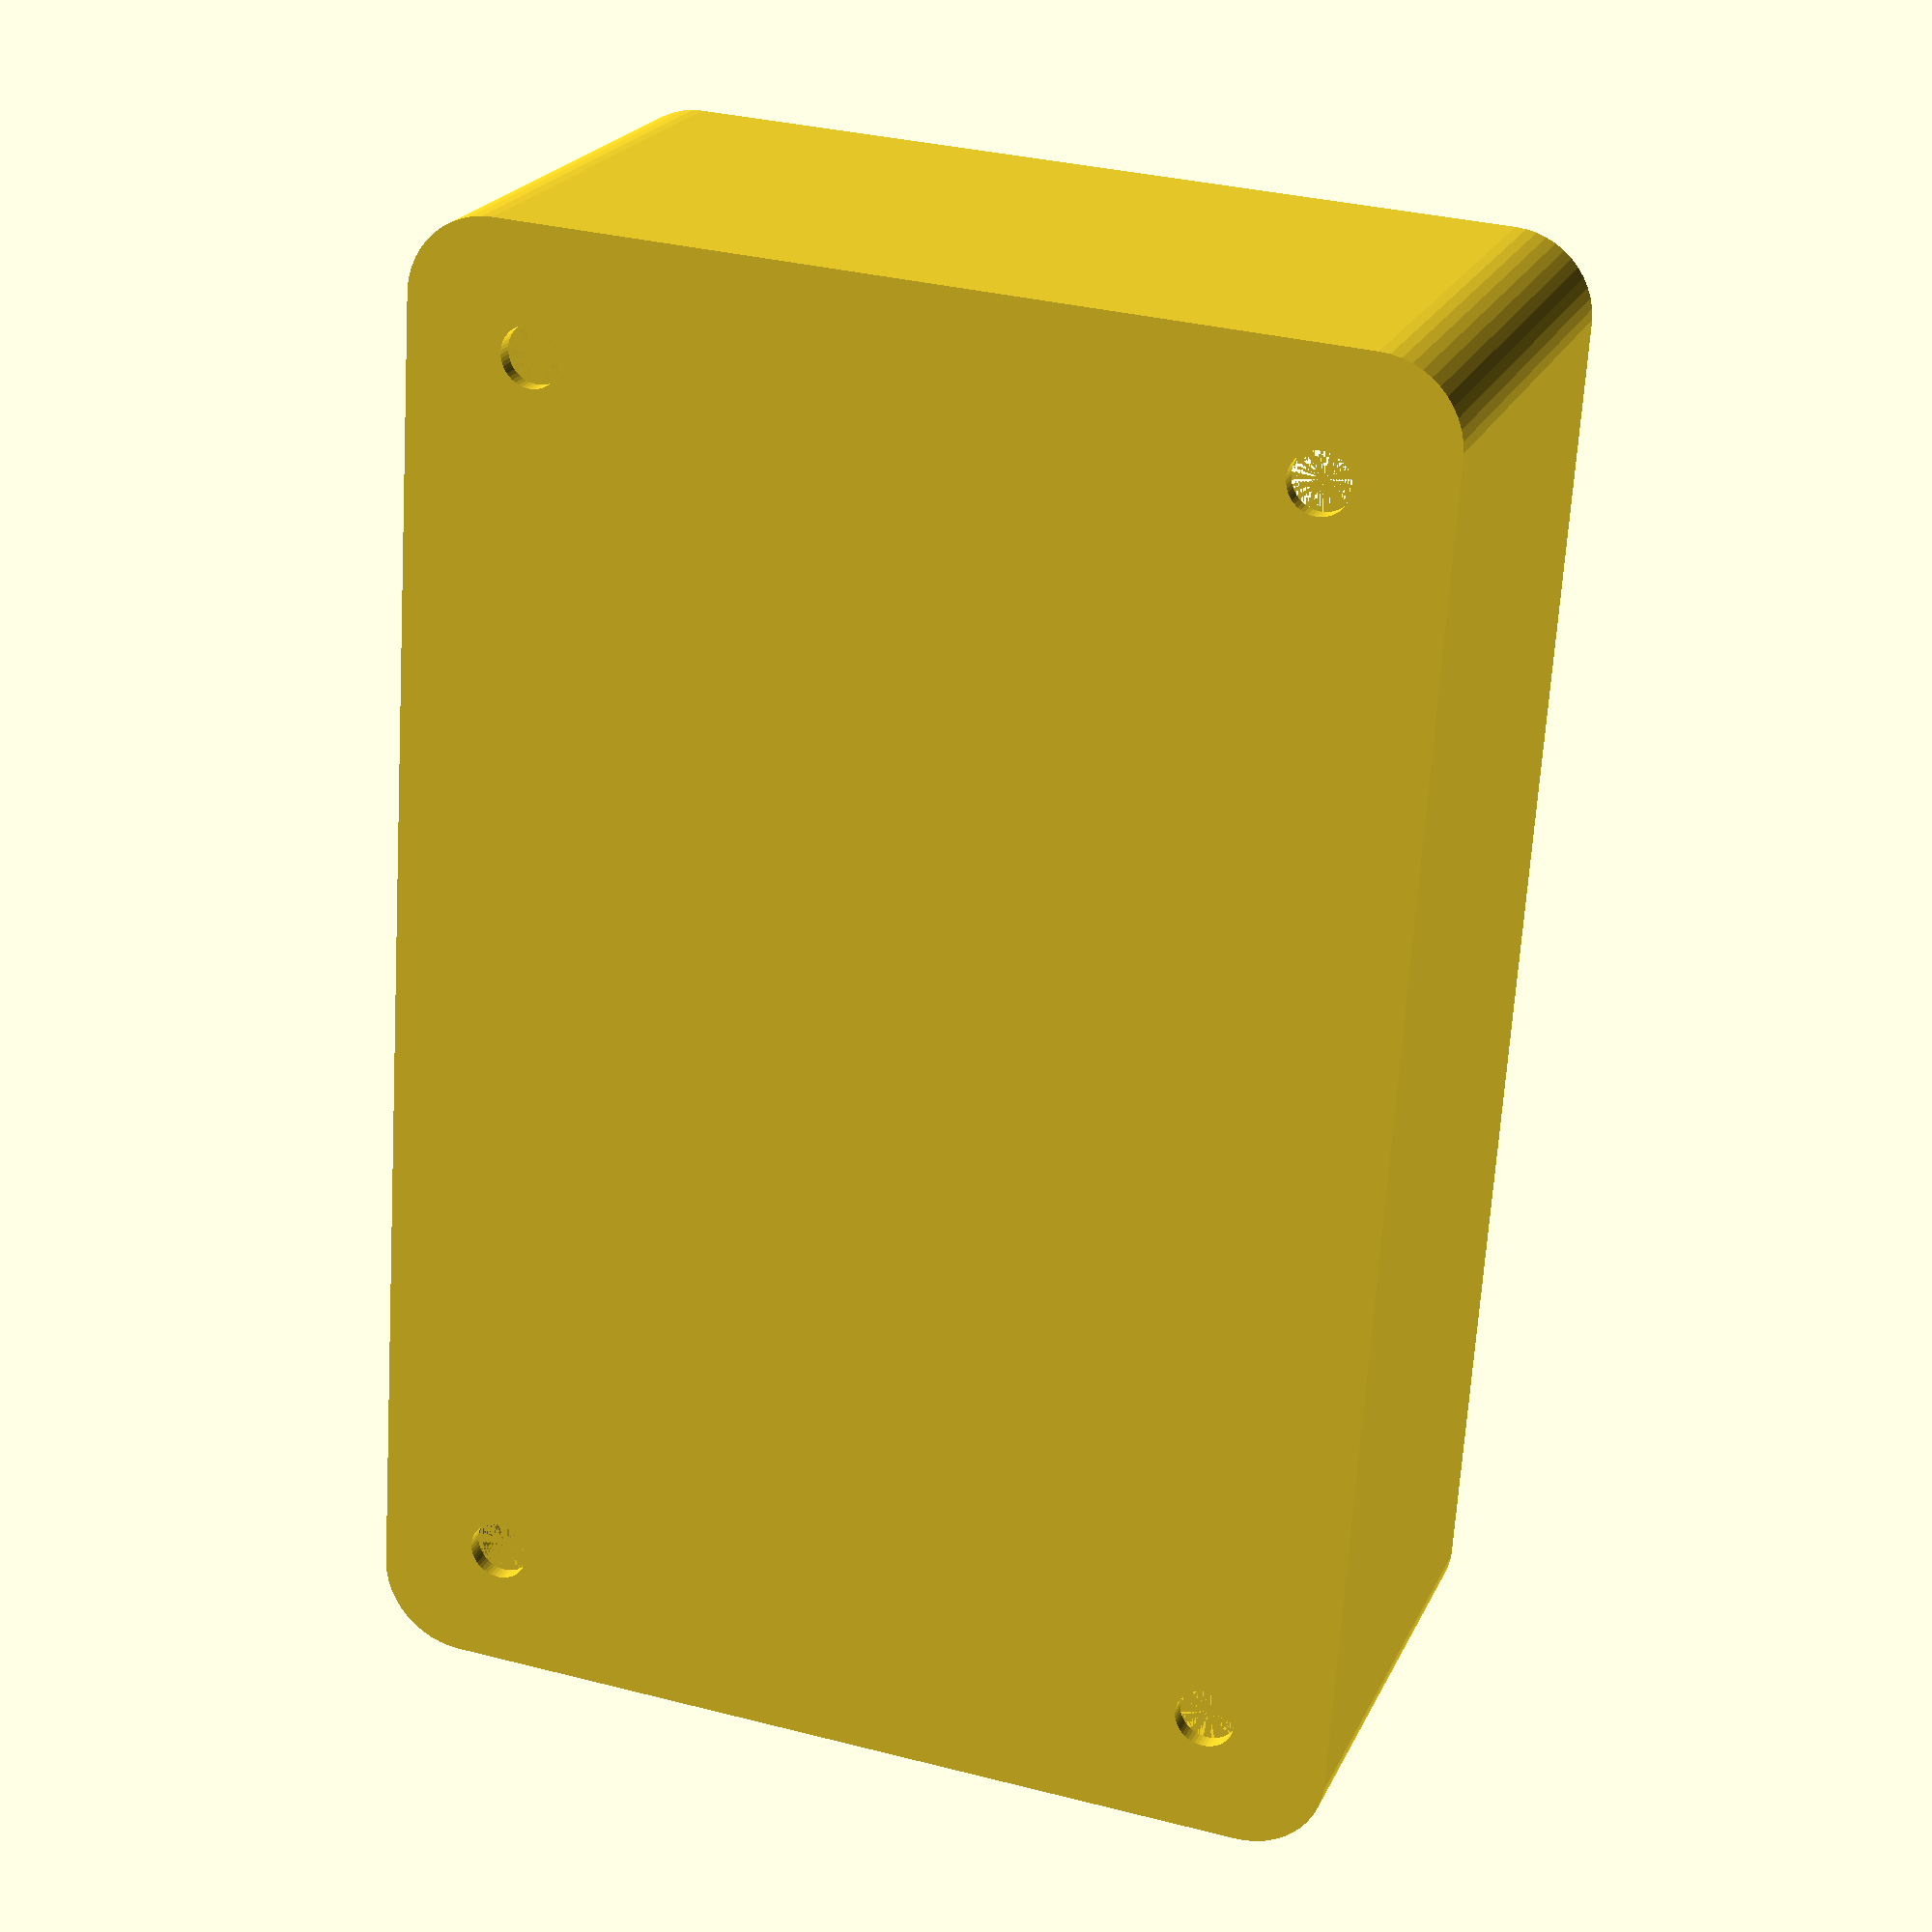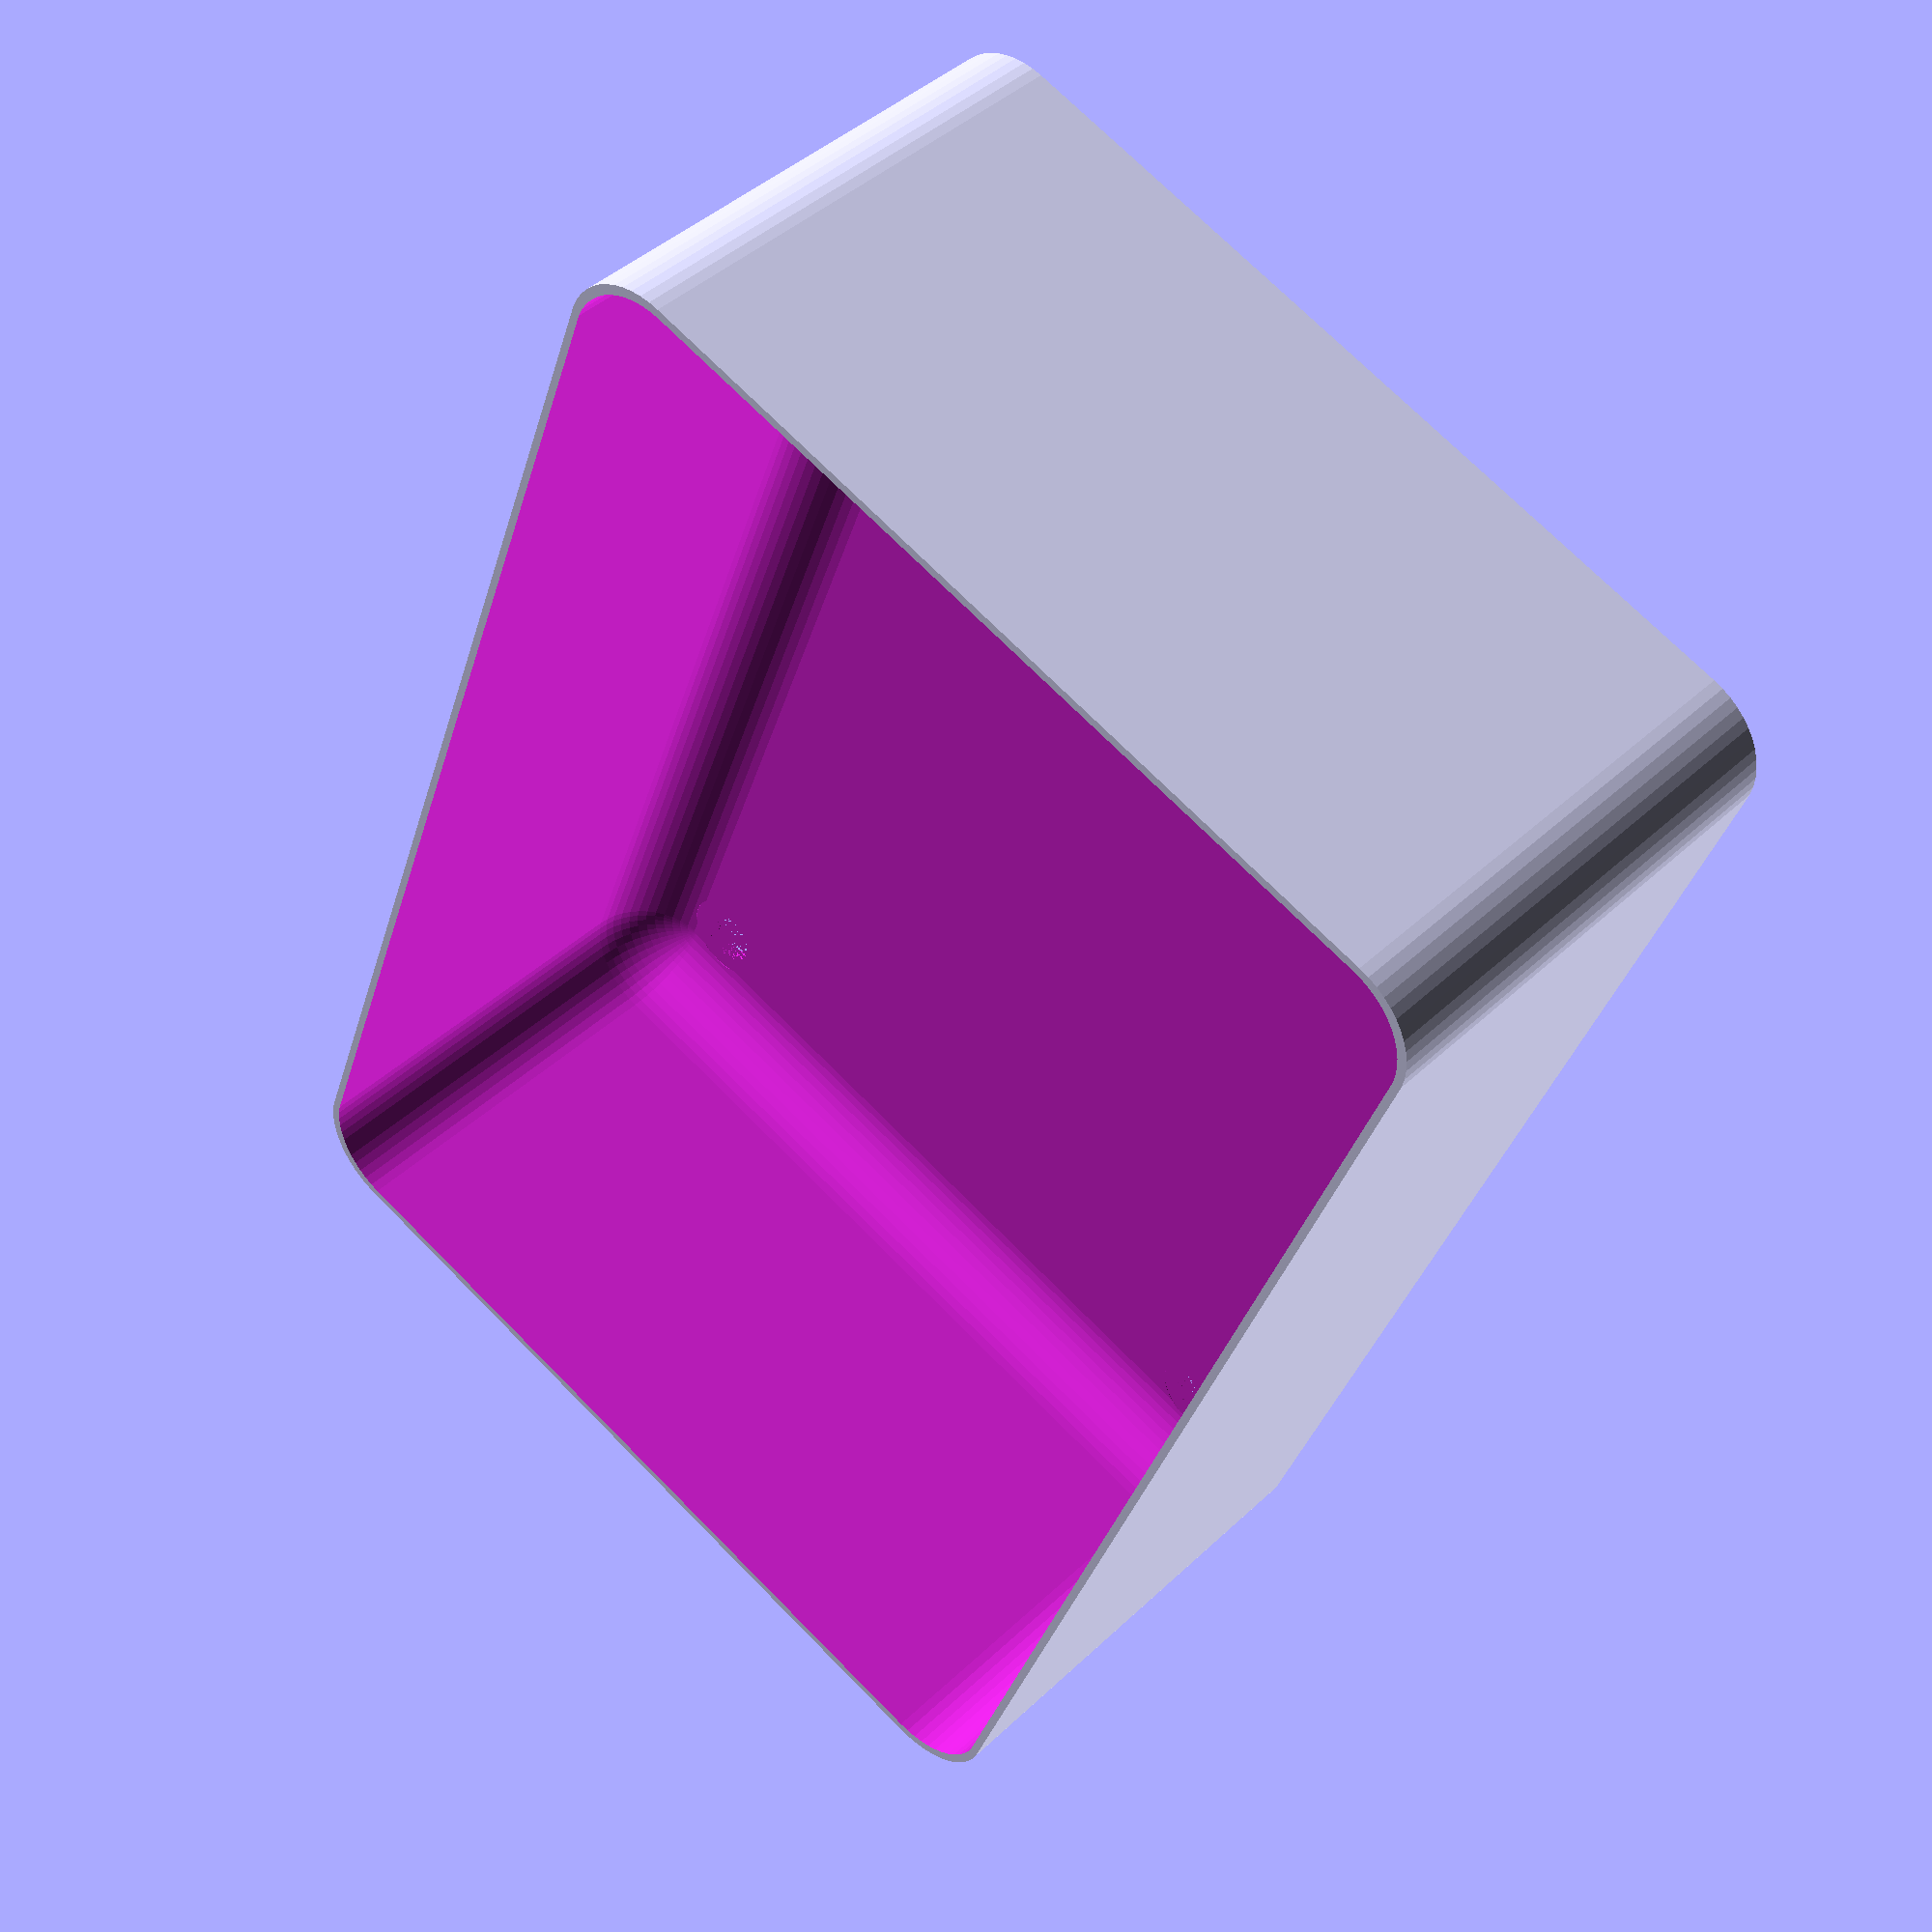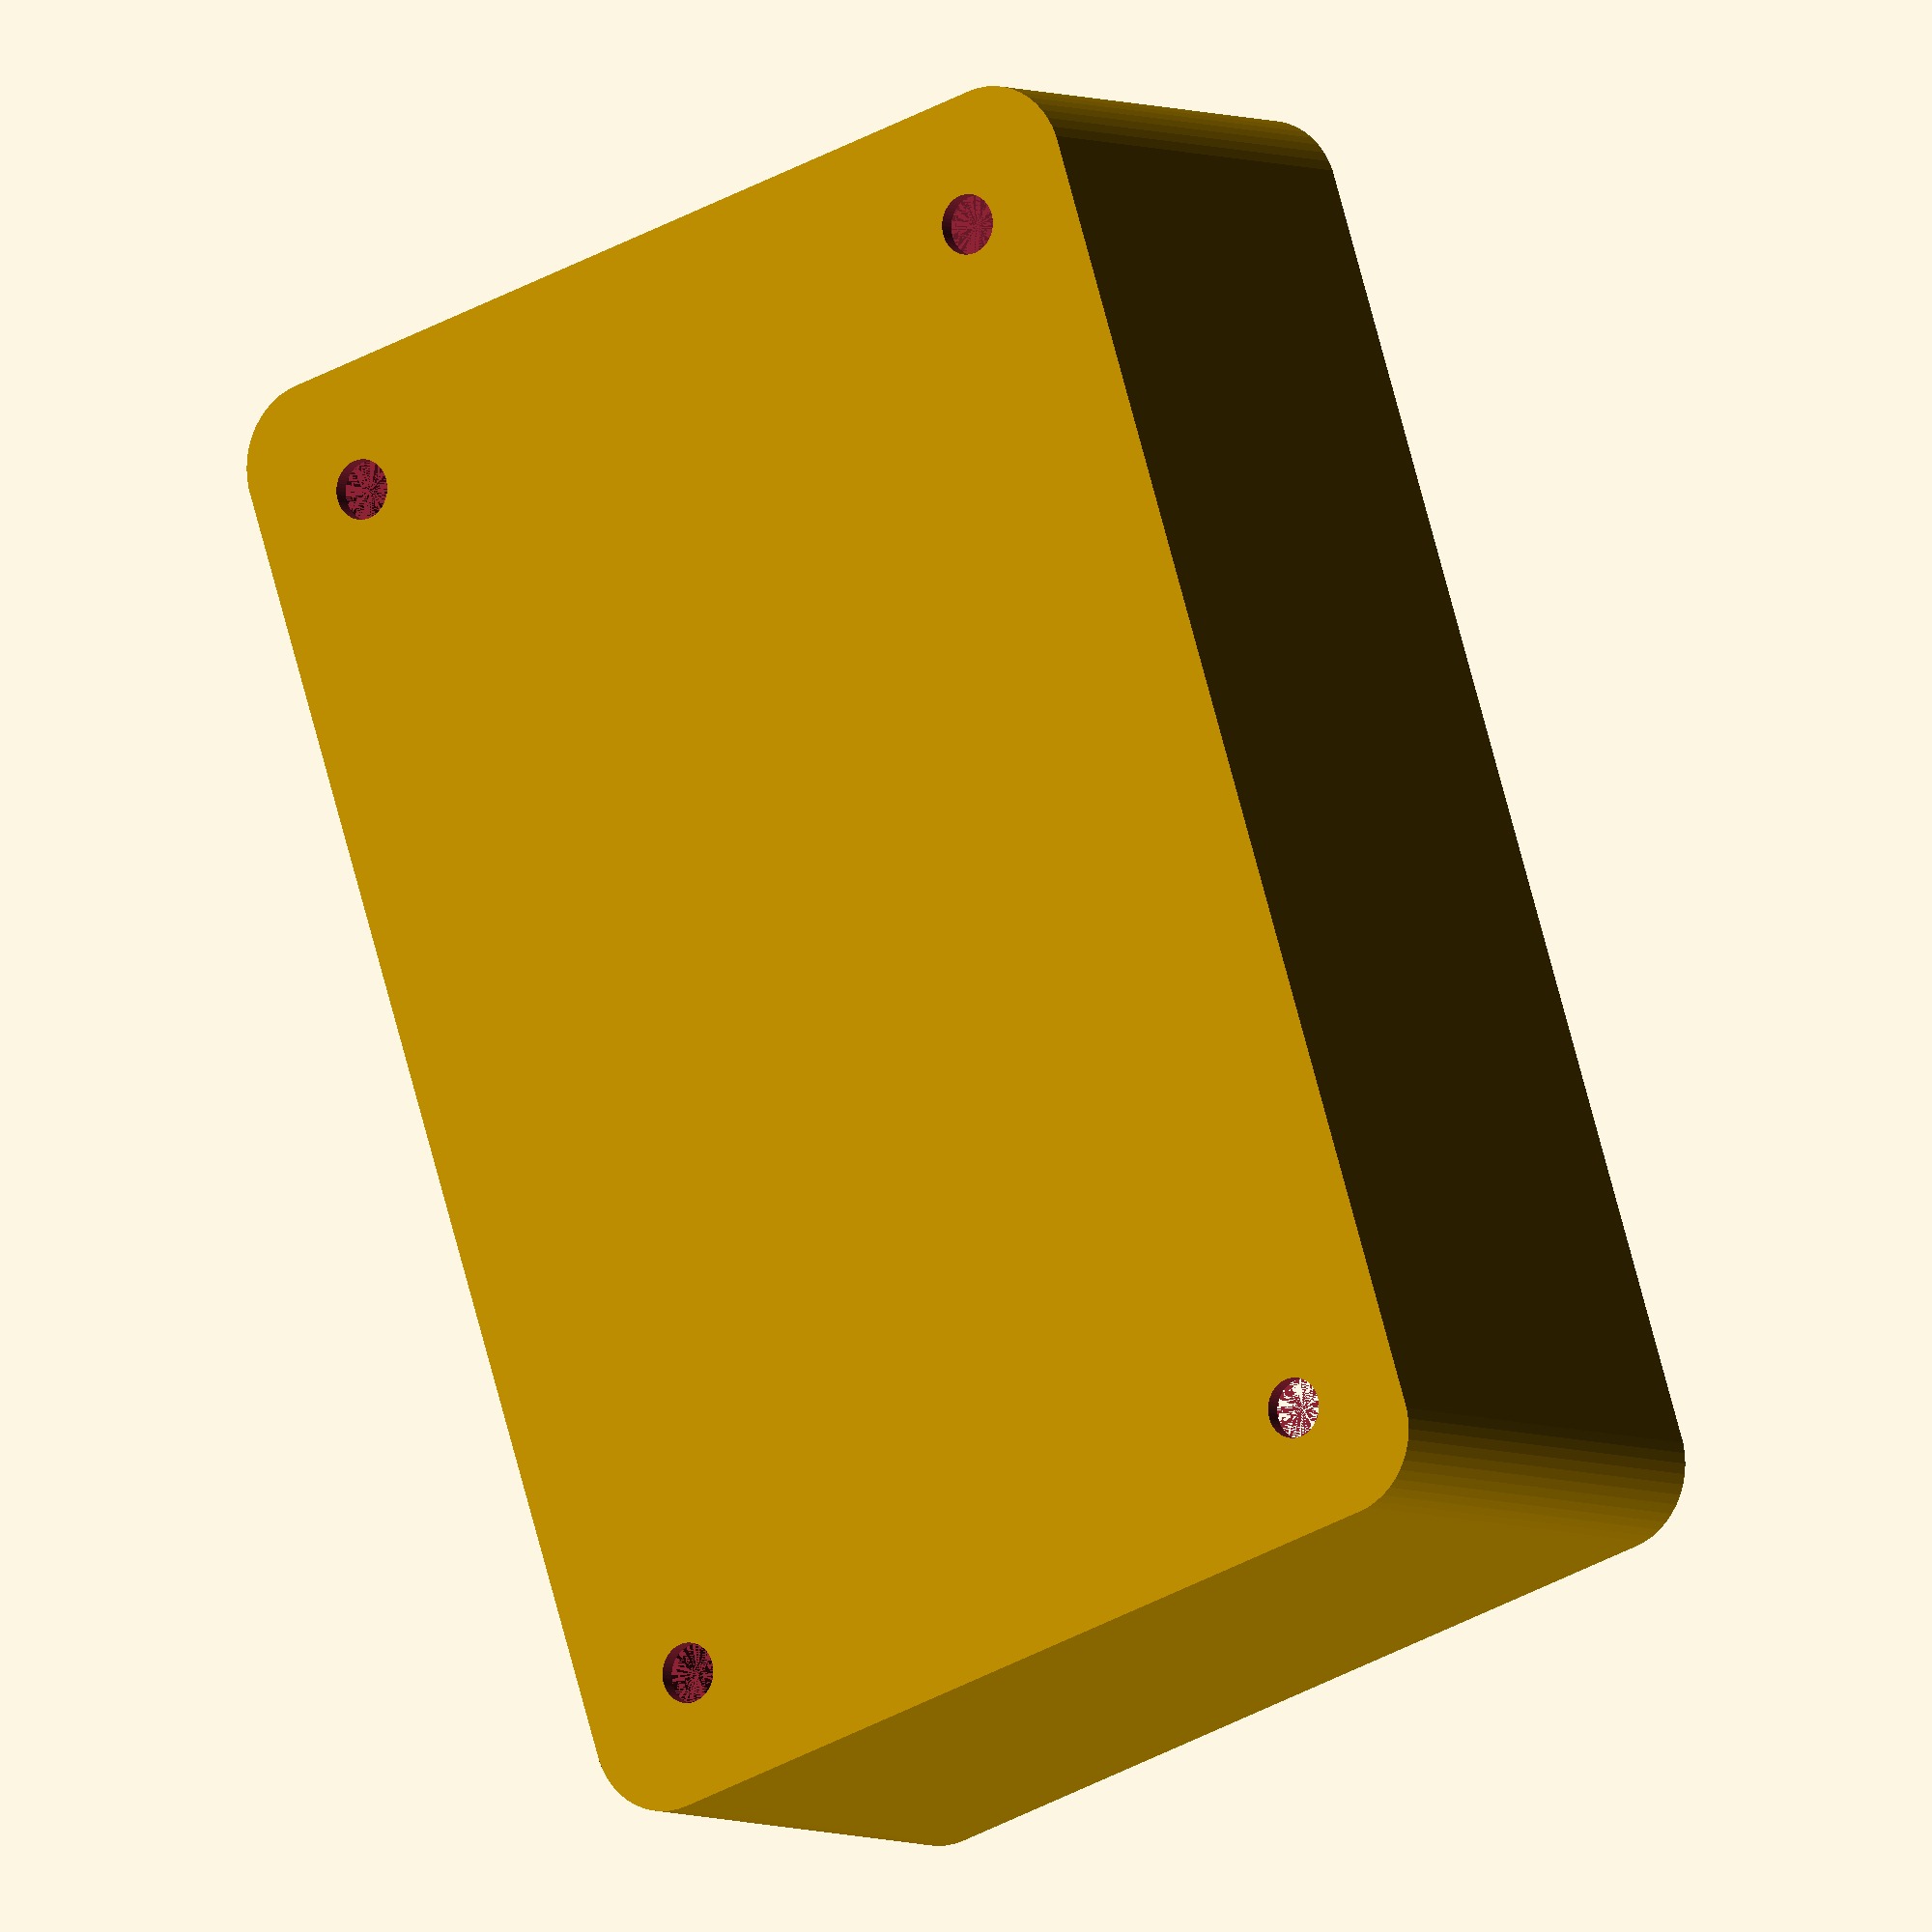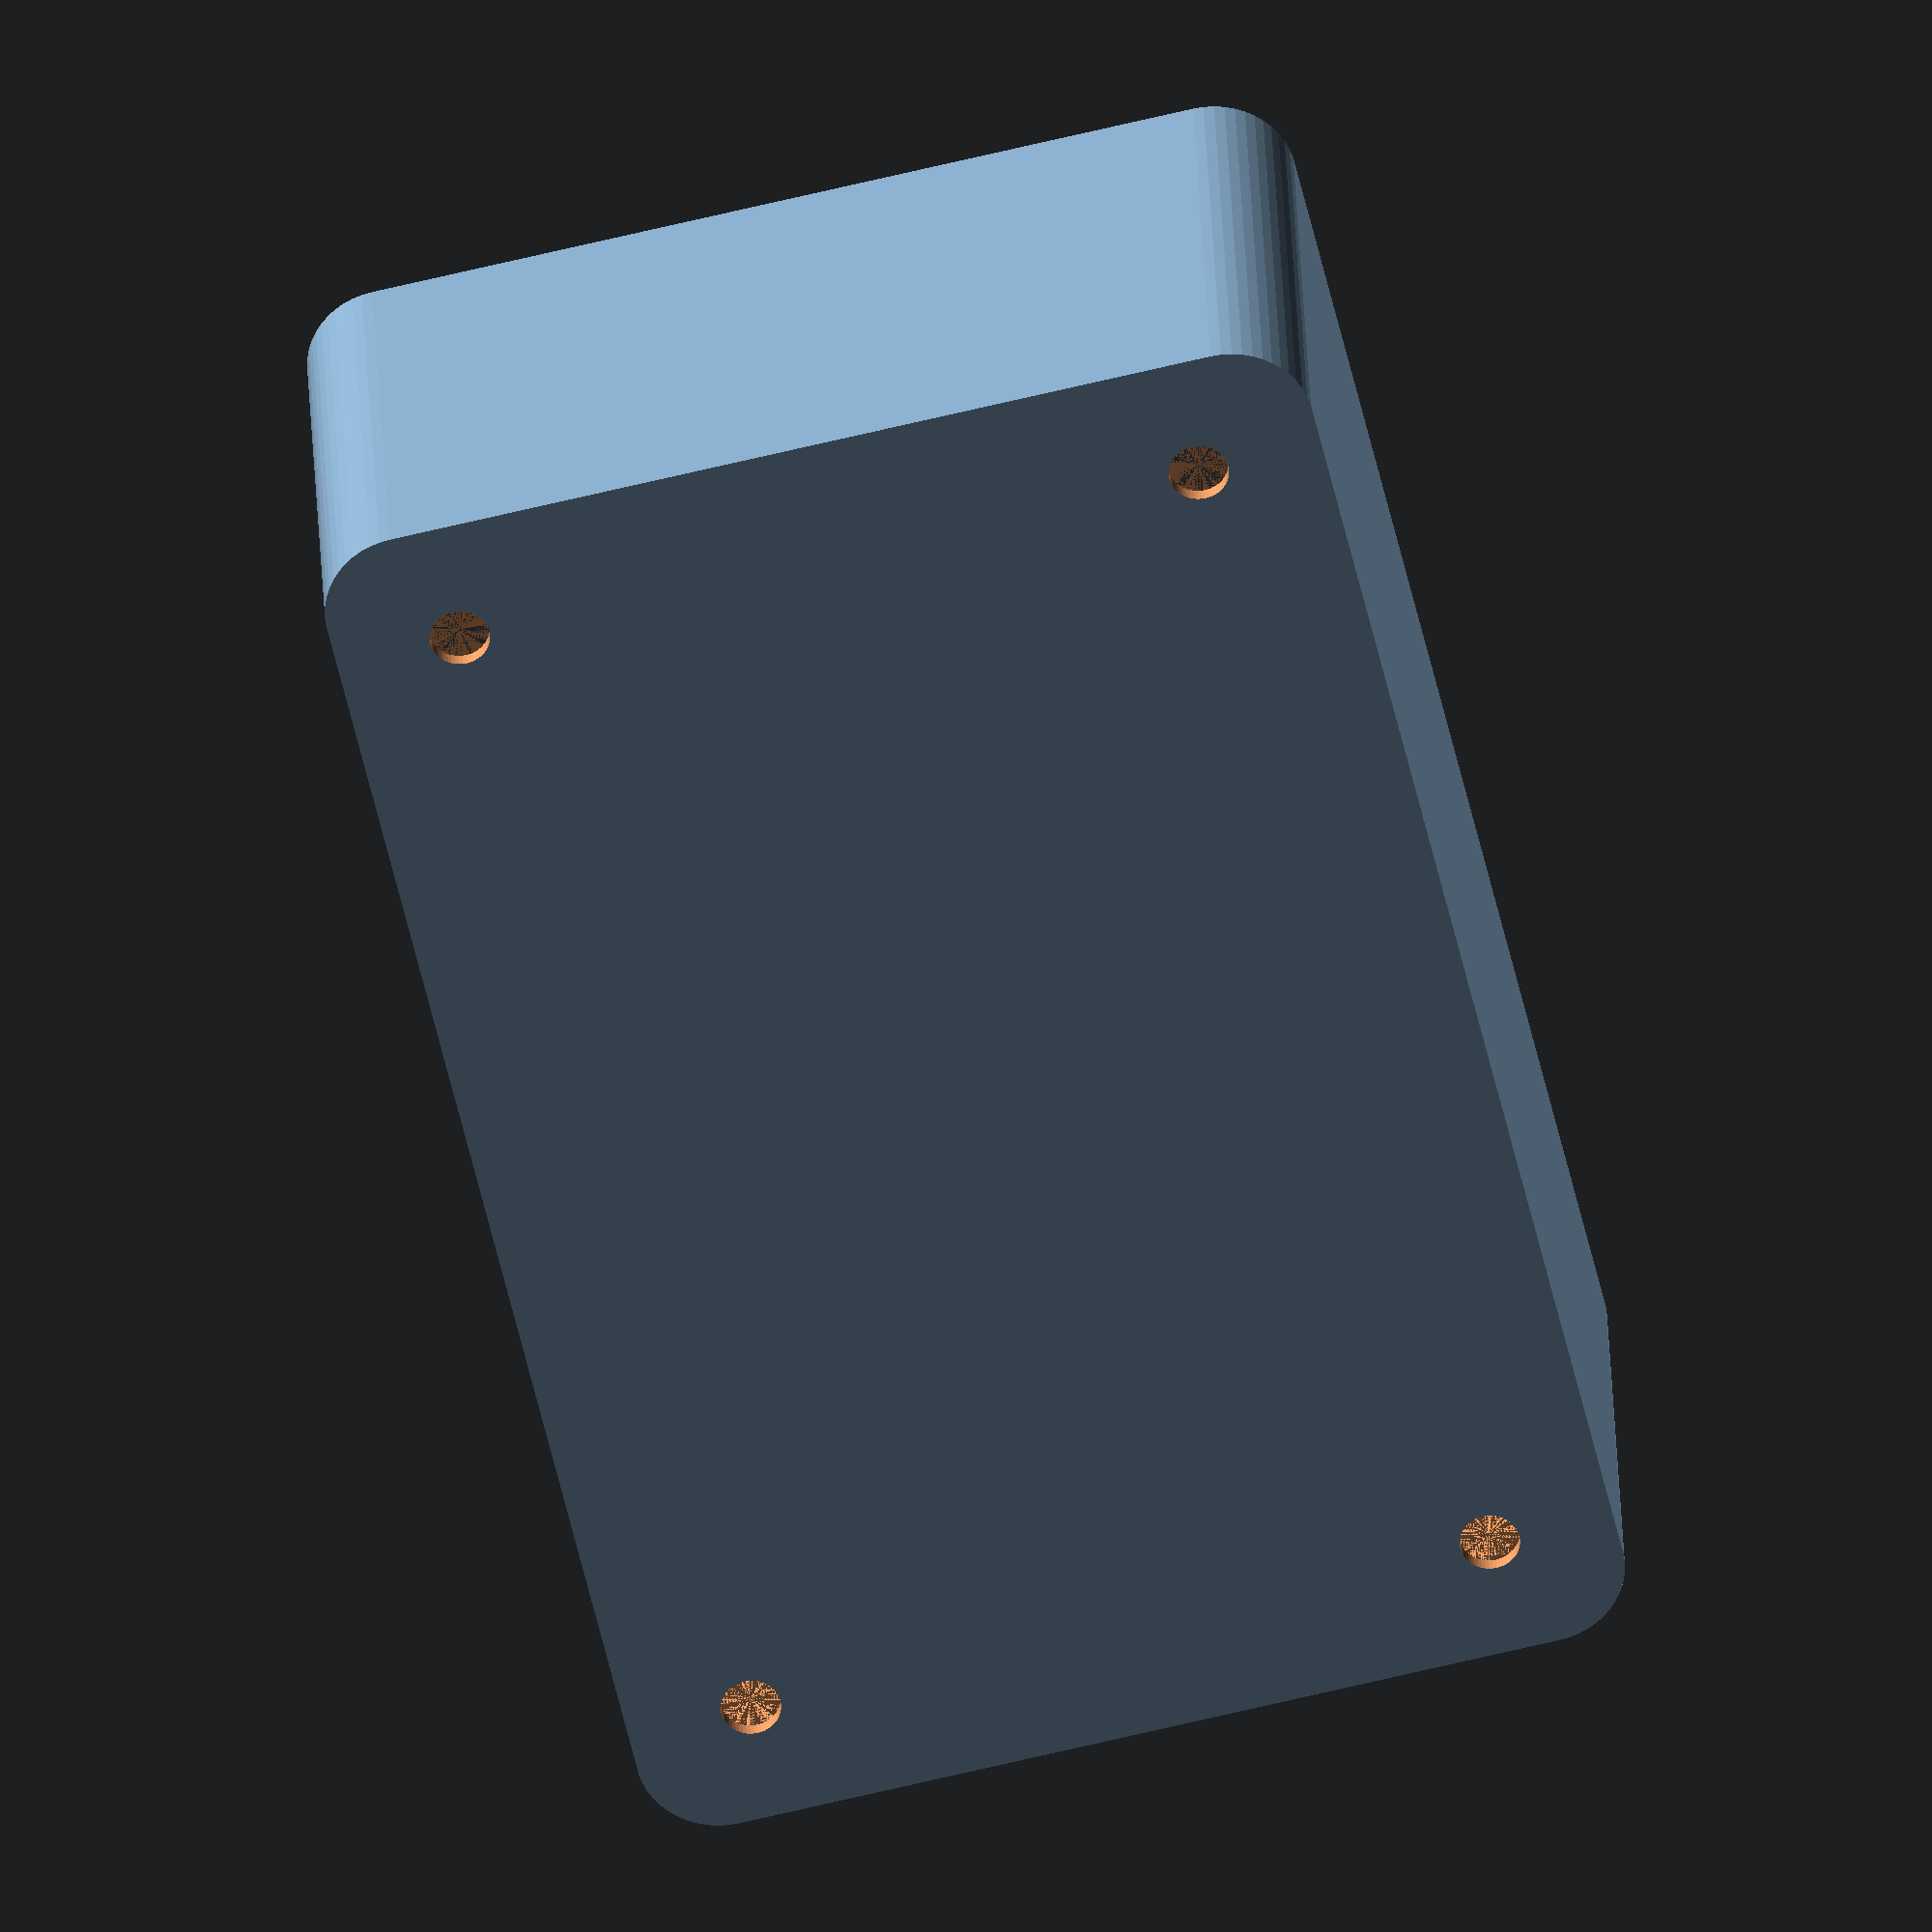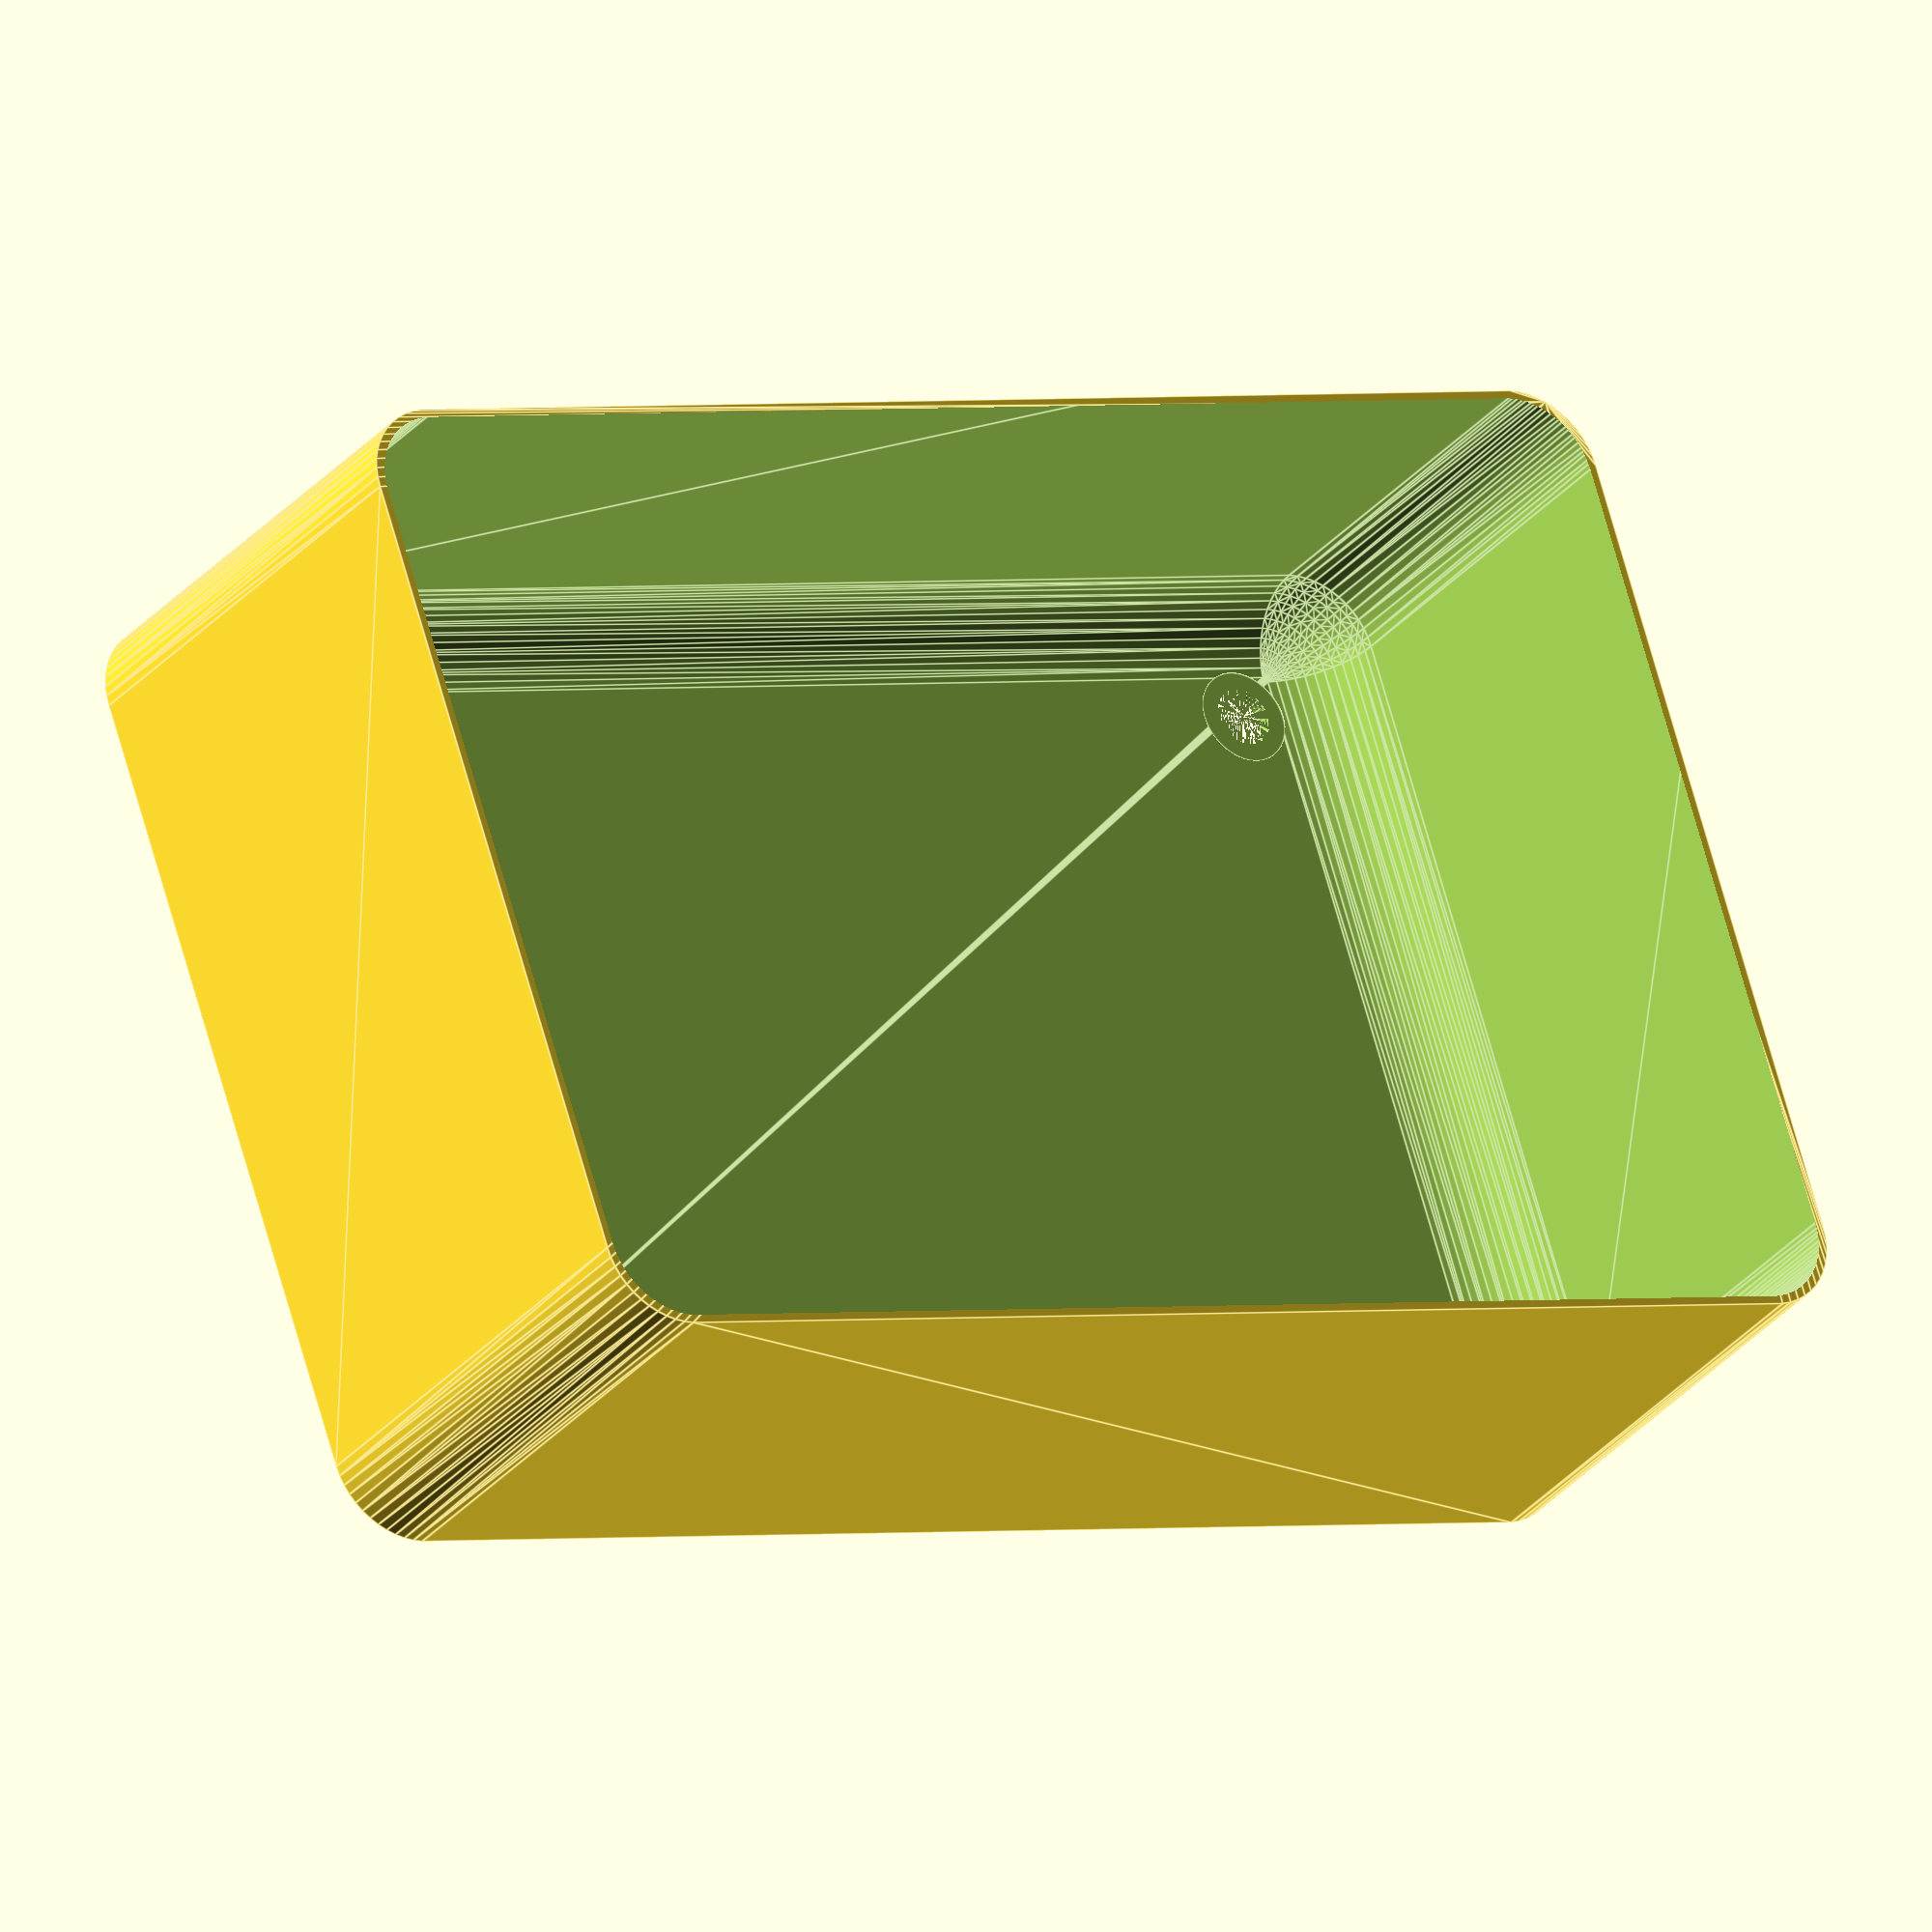
<openscad>
$fn = 50;


difference() {
	union() {
		hull() {
			translate(v = [-40.0000000000, 25.0000000000, 0]) {
				cylinder(h = 30, r = 5);
			}
			translate(v = [40.0000000000, 25.0000000000, 0]) {
				cylinder(h = 30, r = 5);
			}
			translate(v = [-40.0000000000, -25.0000000000, 0]) {
				cylinder(h = 30, r = 5);
			}
			translate(v = [40.0000000000, -25.0000000000, 0]) {
				cylinder(h = 30, r = 5);
			}
		}
	}
	union() {
		translate(v = [-37.5000000000, -22.5000000000, 1]) {
			rotate(a = [0, 0, 0]) {
				difference() {
					union() {
						translate(v = [0, 0, -10.0000000000]) {
							cylinder(h = 10, r = 1.5000000000);
						}
						translate(v = [0, 0, -10.0000000000]) {
							cylinder(h = 10, r = 1.8000000000);
						}
						cylinder(h = 3, r = 2.9000000000);
						translate(v = [0, 0, -10.0000000000]) {
							cylinder(h = 10, r = 1.5000000000);
						}
					}
					union();
				}
			}
		}
		translate(v = [37.5000000000, -22.5000000000, 1]) {
			rotate(a = [0, 0, 0]) {
				difference() {
					union() {
						translate(v = [0, 0, -10.0000000000]) {
							cylinder(h = 10, r = 1.5000000000);
						}
						translate(v = [0, 0, -10.0000000000]) {
							cylinder(h = 10, r = 1.8000000000);
						}
						cylinder(h = 3, r = 2.9000000000);
						translate(v = [0, 0, -10.0000000000]) {
							cylinder(h = 10, r = 1.5000000000);
						}
					}
					union();
				}
			}
		}
		translate(v = [-37.5000000000, 22.5000000000, 1]) {
			rotate(a = [0, 0, 0]) {
				difference() {
					union() {
						translate(v = [0, 0, -10.0000000000]) {
							cylinder(h = 10, r = 1.5000000000);
						}
						translate(v = [0, 0, -10.0000000000]) {
							cylinder(h = 10, r = 1.8000000000);
						}
						cylinder(h = 3, r = 2.9000000000);
						translate(v = [0, 0, -10.0000000000]) {
							cylinder(h = 10, r = 1.5000000000);
						}
					}
					union();
				}
			}
		}
		translate(v = [37.5000000000, 22.5000000000, 1]) {
			rotate(a = [0, 0, 0]) {
				difference() {
					union() {
						translate(v = [0, 0, -10.0000000000]) {
							cylinder(h = 10, r = 1.5000000000);
						}
						translate(v = [0, 0, -10.0000000000]) {
							cylinder(h = 10, r = 1.8000000000);
						}
						cylinder(h = 3, r = 2.9000000000);
						translate(v = [0, 0, -10.0000000000]) {
							cylinder(h = 10, r = 1.5000000000);
						}
					}
					union();
				}
			}
		}
		translate(v = [0, 0, 1]) {
			hull() {
				union() {
					translate(v = [-39.7500000000, 24.7500000000, 4.7500000000]) {
						cylinder(h = 40.5000000000, r = 4.7500000000);
					}
					translate(v = [-39.7500000000, 24.7500000000, 4.7500000000]) {
						sphere(r = 4.7500000000);
					}
					translate(v = [-39.7500000000, 24.7500000000, 45.2500000000]) {
						sphere(r = 4.7500000000);
					}
				}
				union() {
					translate(v = [39.7500000000, 24.7500000000, 4.7500000000]) {
						cylinder(h = 40.5000000000, r = 4.7500000000);
					}
					translate(v = [39.7500000000, 24.7500000000, 4.7500000000]) {
						sphere(r = 4.7500000000);
					}
					translate(v = [39.7500000000, 24.7500000000, 45.2500000000]) {
						sphere(r = 4.7500000000);
					}
				}
				union() {
					translate(v = [-39.7500000000, -24.7500000000, 4.7500000000]) {
						cylinder(h = 40.5000000000, r = 4.7500000000);
					}
					translate(v = [-39.7500000000, -24.7500000000, 4.7500000000]) {
						sphere(r = 4.7500000000);
					}
					translate(v = [-39.7500000000, -24.7500000000, 45.2500000000]) {
						sphere(r = 4.7500000000);
					}
				}
				union() {
					translate(v = [39.7500000000, -24.7500000000, 4.7500000000]) {
						cylinder(h = 40.5000000000, r = 4.7500000000);
					}
					translate(v = [39.7500000000, -24.7500000000, 4.7500000000]) {
						sphere(r = 4.7500000000);
					}
					translate(v = [39.7500000000, -24.7500000000, 45.2500000000]) {
						sphere(r = 4.7500000000);
					}
				}
			}
		}
	}
}
</openscad>
<views>
elev=158.4 azim=86.3 roll=340.5 proj=p view=solid
elev=137.8 azim=110.3 roll=138.4 proj=p view=wireframe
elev=4.7 azim=107.9 roll=213.1 proj=o view=solid
elev=150.7 azim=283.3 roll=2.0 proj=o view=wireframe
elev=30.8 azim=341.4 roll=327.6 proj=o view=edges
</views>
